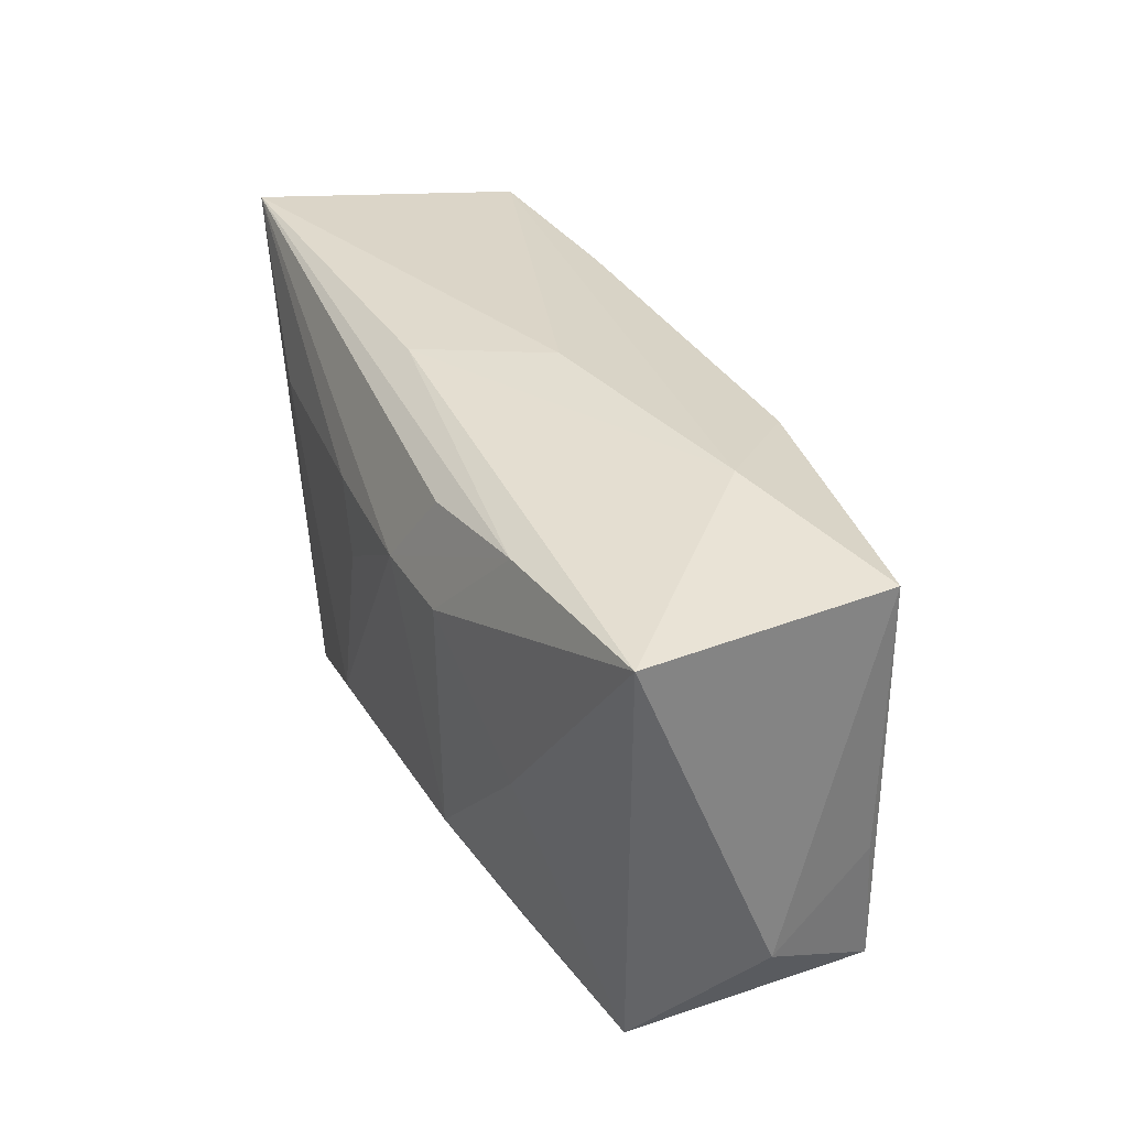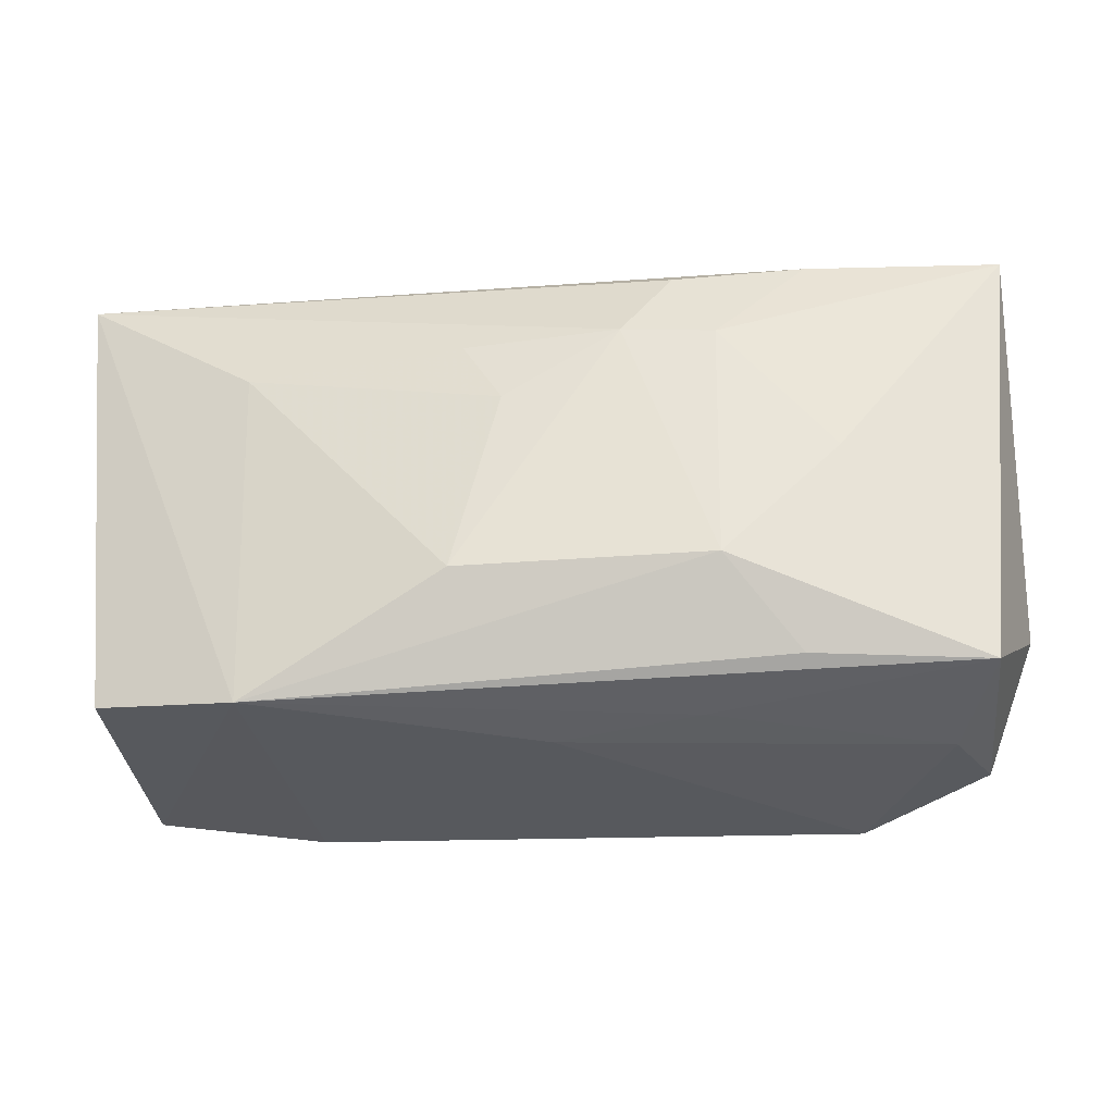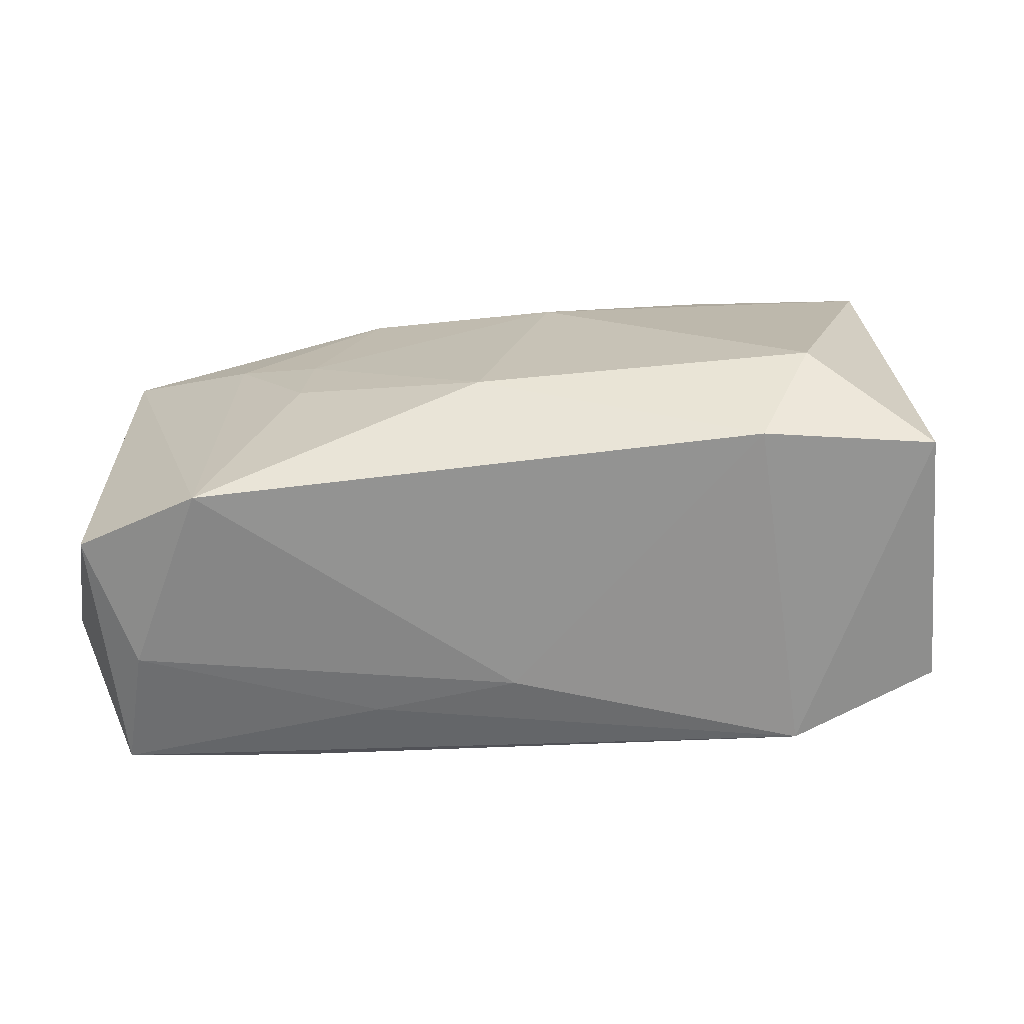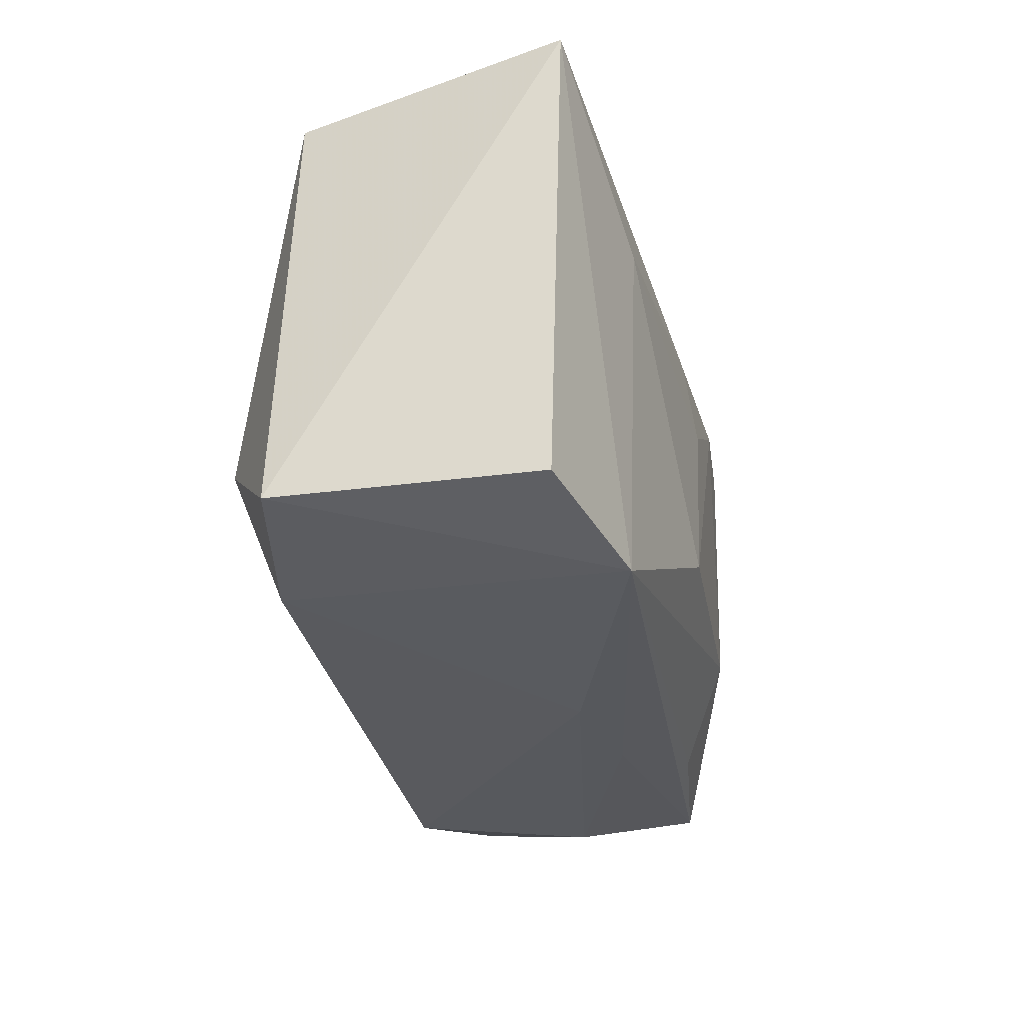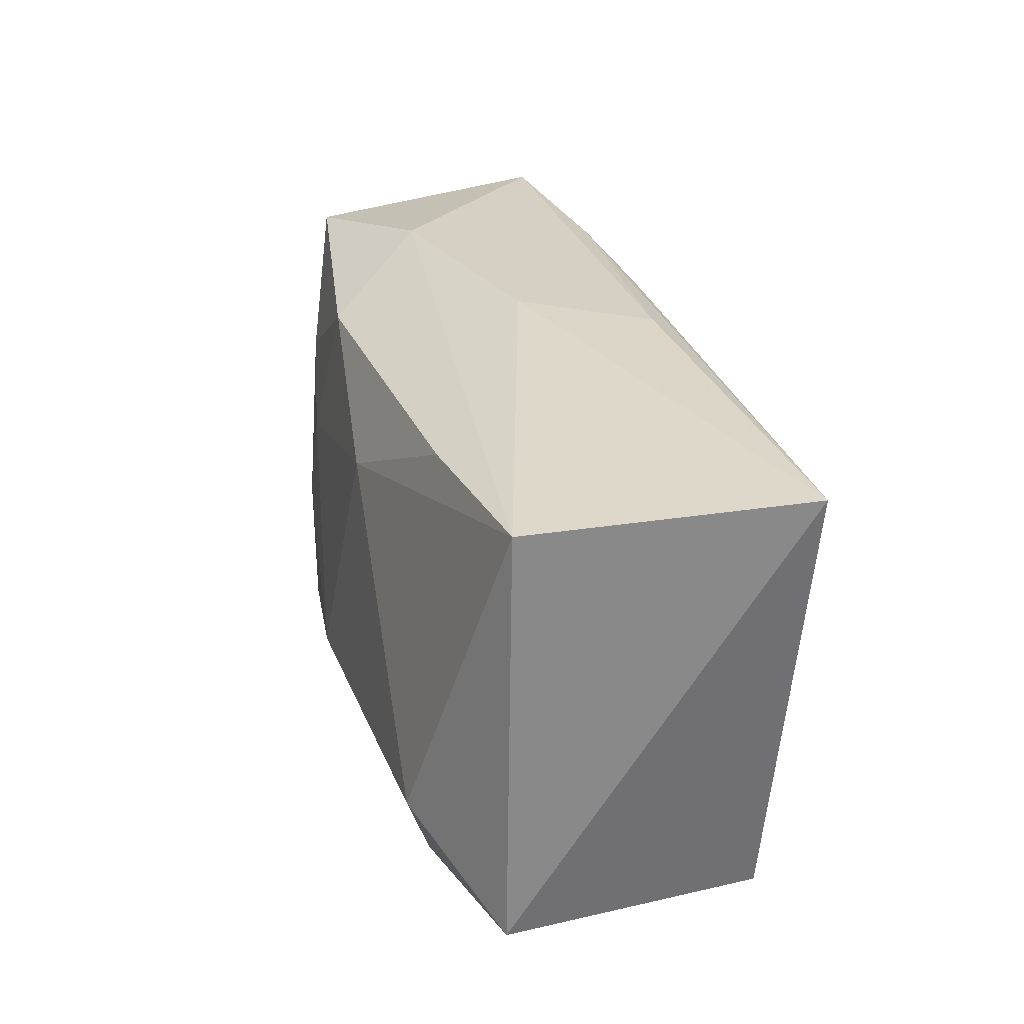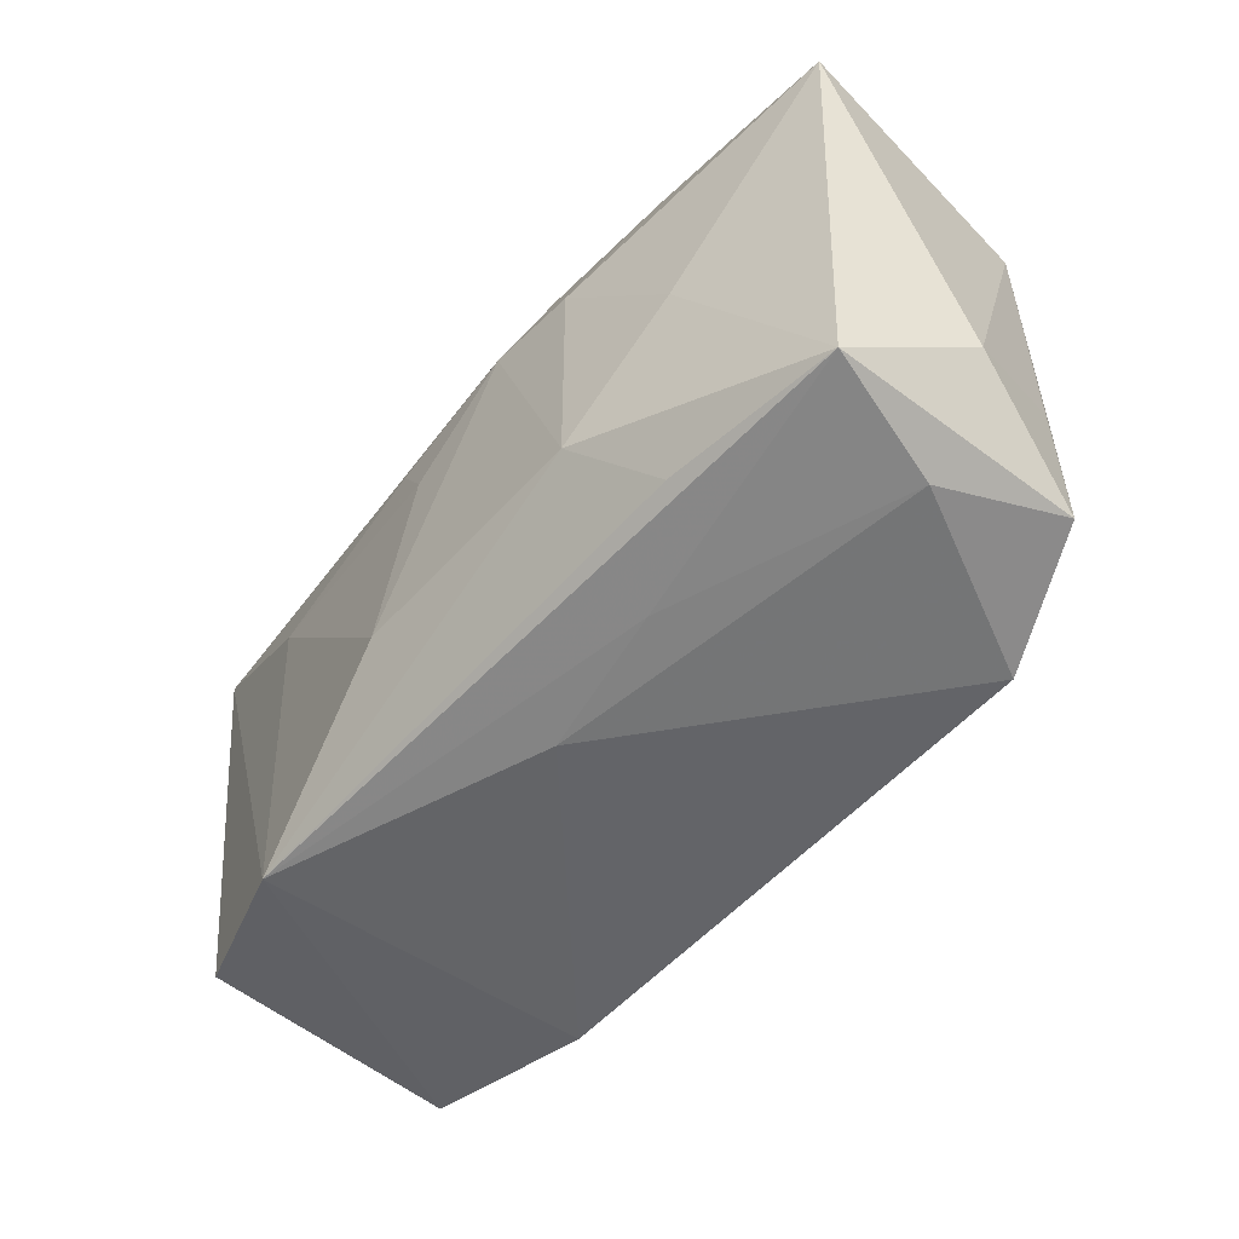
<metadata>
{"format":"obj","ext":"obj","renderer":"f3d","projection":"perspective","resolution":1024,"background":"white","views":[{"elev":33.0,"azim":66.2,"up":"+Y"},{"elev":-31.7,"azim":7.8,"up":"+Y"},{"elev":-63.8,"azim":-172.8,"up":"+Y"},{"elev":-30.2,"azim":-76.9,"up":"+Y"},{"elev":29.7,"azim":-105.8,"up":"+Y"},{"elev":-54.4,"azim":51.4,"up":"+Y"}]}
</metadata>
<code>
v 0.00778 0.01035 0.01723
v 0.03212 -0.01977 -0.0005492
v 0.0007093 -0.02035 0.005318
v -0.02333 0.009601 0.01528
v 0.01153 0.01689 -0.01411
v -0.02684 -0.009716 -0.0173
v 0.01701 -0.003569 -0.01653
v -0.03496 -0.01748 0.01044
v -0.001822 0.00464 0.01723
v 0.03527 -0.01793 0.009871
v 0.01272 -0.01959 0.006923
v 0.01193 0.01689 0.01482
v -0.005071 0.0105 -0.01611
v 0.01502 -0.0106 0.0162
v 0.03895 0.01828 0.01143
v 0.02201 0.02035 -0.004567
v -0.01909 0.018 -0.01231
v 0.001324 0.02107 0.0002431
v 0.02286 0.01795 0.01344
v 0.01539 0.009883 0.01662
v -0.03854 0.02058 0.01237
v -0.03595 -0.01755 -0.01136
v -0.02205 -0.01869 -0.01442
v 0.02449 -0.02035 -0.01528
v 0.02463 -0.0004878 0.01439
v -0.005802 -0.0109 0.01723
v 0.03588 0.0172 -0.01036
v 0.03525 -0.01759 -0.01093
v 0.024 0.008765 -0.01419
v 0.0208 -0.0175 0.0119
v 0.0007803 -0.01084 -0.01856
v 0.01652 0.003747 -0.01579
v 0.03873 -0.01122 -0.0004202
v -0.03444 0.0188 -0.01045
v -0.005125 0.01018 0.01666
v -0.02264 -0.01973 0.01406
v -0.004874 0.02069 0.01065
v 0.03588 -0.00622 -0.01
f 5 13 17
f 4 35 21
f 18 21 37
f 7 24 31
f 38 27 33
f 33 10 28
f 28 38 33
f 28 24 27
f 27 38 28
f 22 8 21
f 21 8 36
f 36 4 21
f 26 4 36
f 36 14 26
f 8 22 36
f 33 27 15
f 15 10 33
f 27 24 29
f 24 7 29
f 29 5 27
f 9 4 26
f 35 4 9
f 24 28 2
f 2 28 10
f 3 24 2
f 6 13 31
f 10 14 30
f 30 36 10
f 14 36 30
f 11 36 3
f 10 36 11
f 3 2 11
f 11 2 10
f 18 37 16
f 37 15 16
f 16 15 27
f 27 5 16
f 16 5 17
f 25 14 10
f 10 15 25
f 5 29 32
f 32 29 7
f 13 5 32
f 32 7 31
f 31 13 32
f 22 6 23
f 31 24 23
f 23 6 31
f 23 24 3
f 23 36 22
f 3 36 23
f 34 6 22
f 34 22 21
f 17 13 34
f 13 6 34
f 34 21 18
f 18 16 34
f 34 16 17
f 20 25 15
f 14 25 20
f 35 9 1
f 1 9 26
f 21 35 1
f 26 14 1
f 14 20 1
f 19 20 15
f 19 1 20
f 19 37 21
f 19 15 37
f 1 19 12
f 21 1 12
f 12 19 21

</code>
